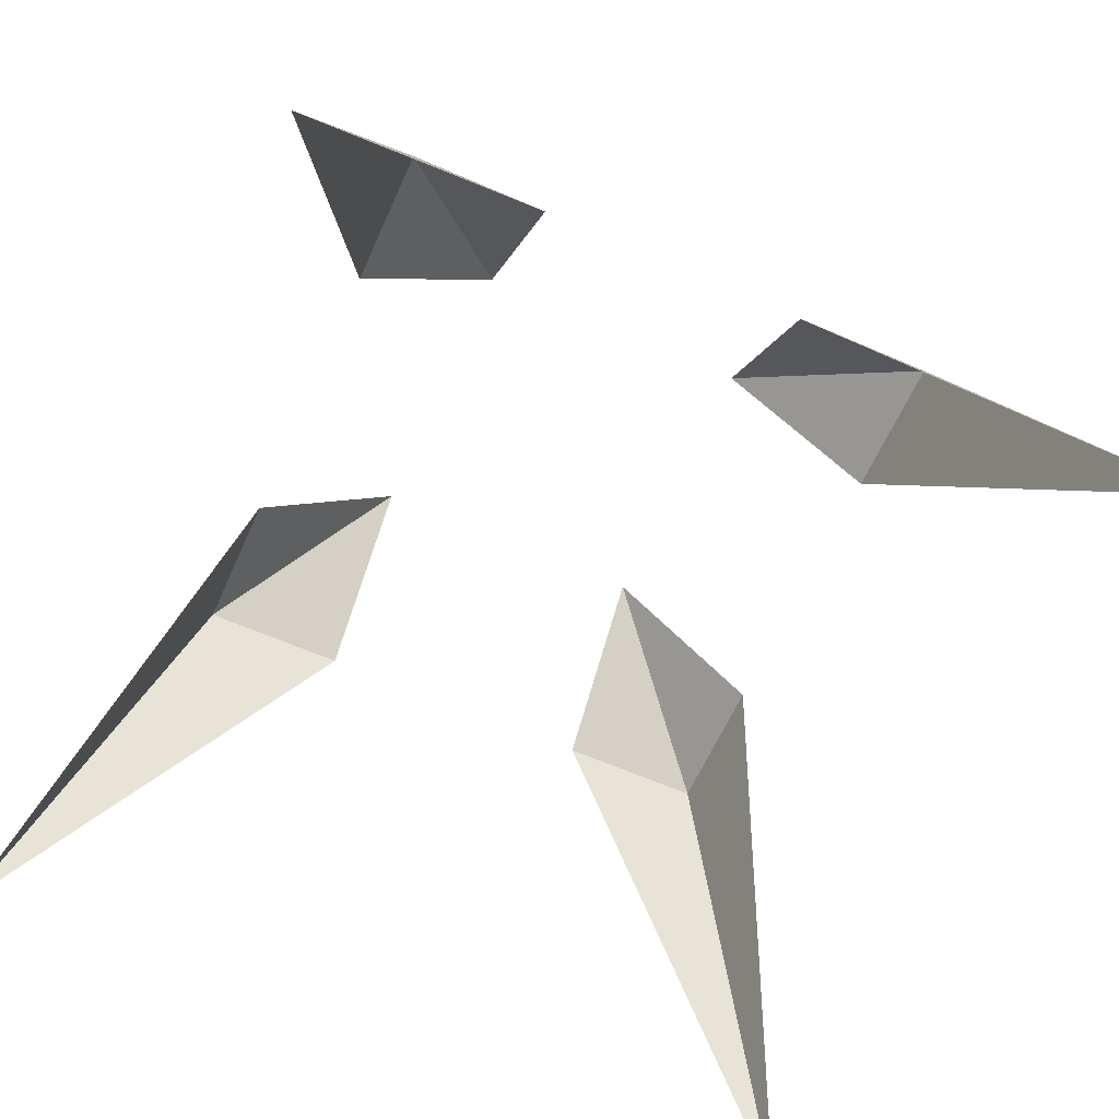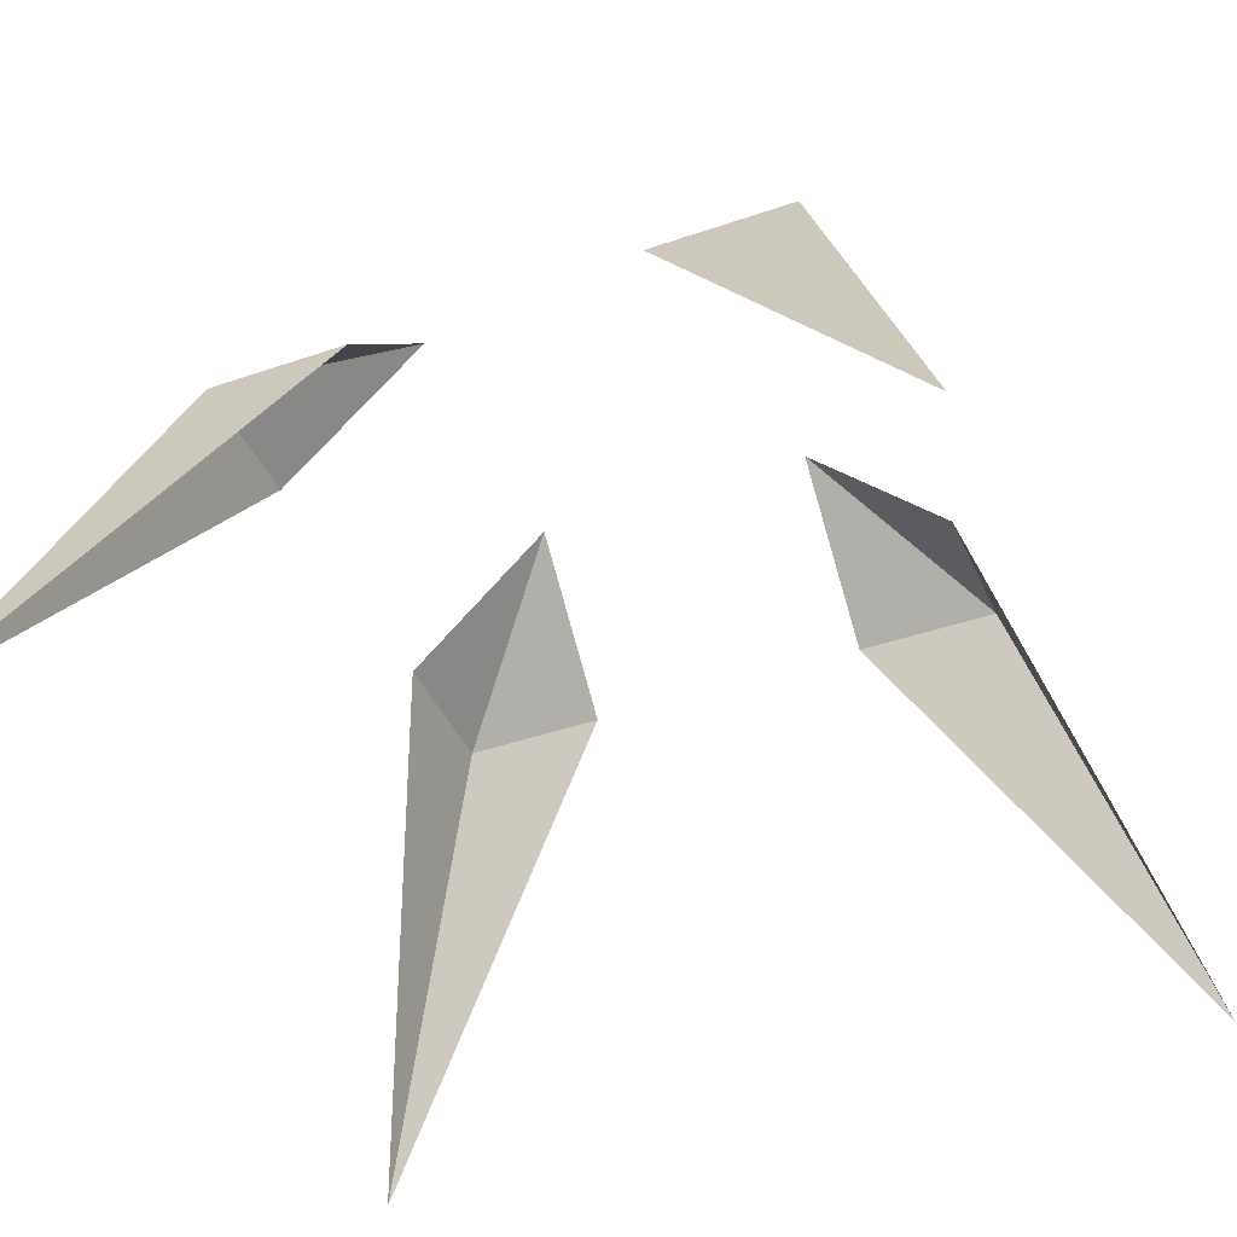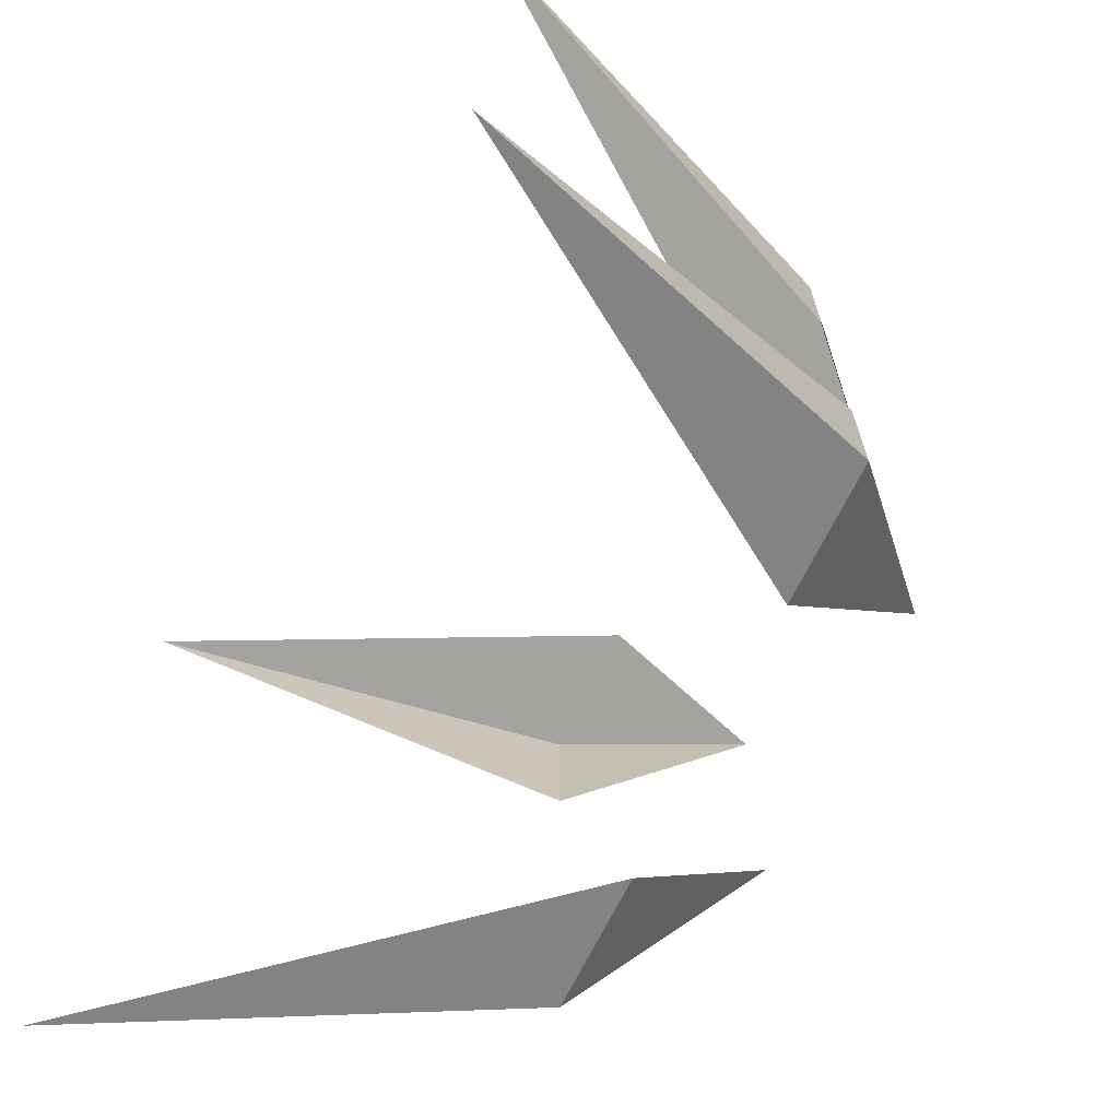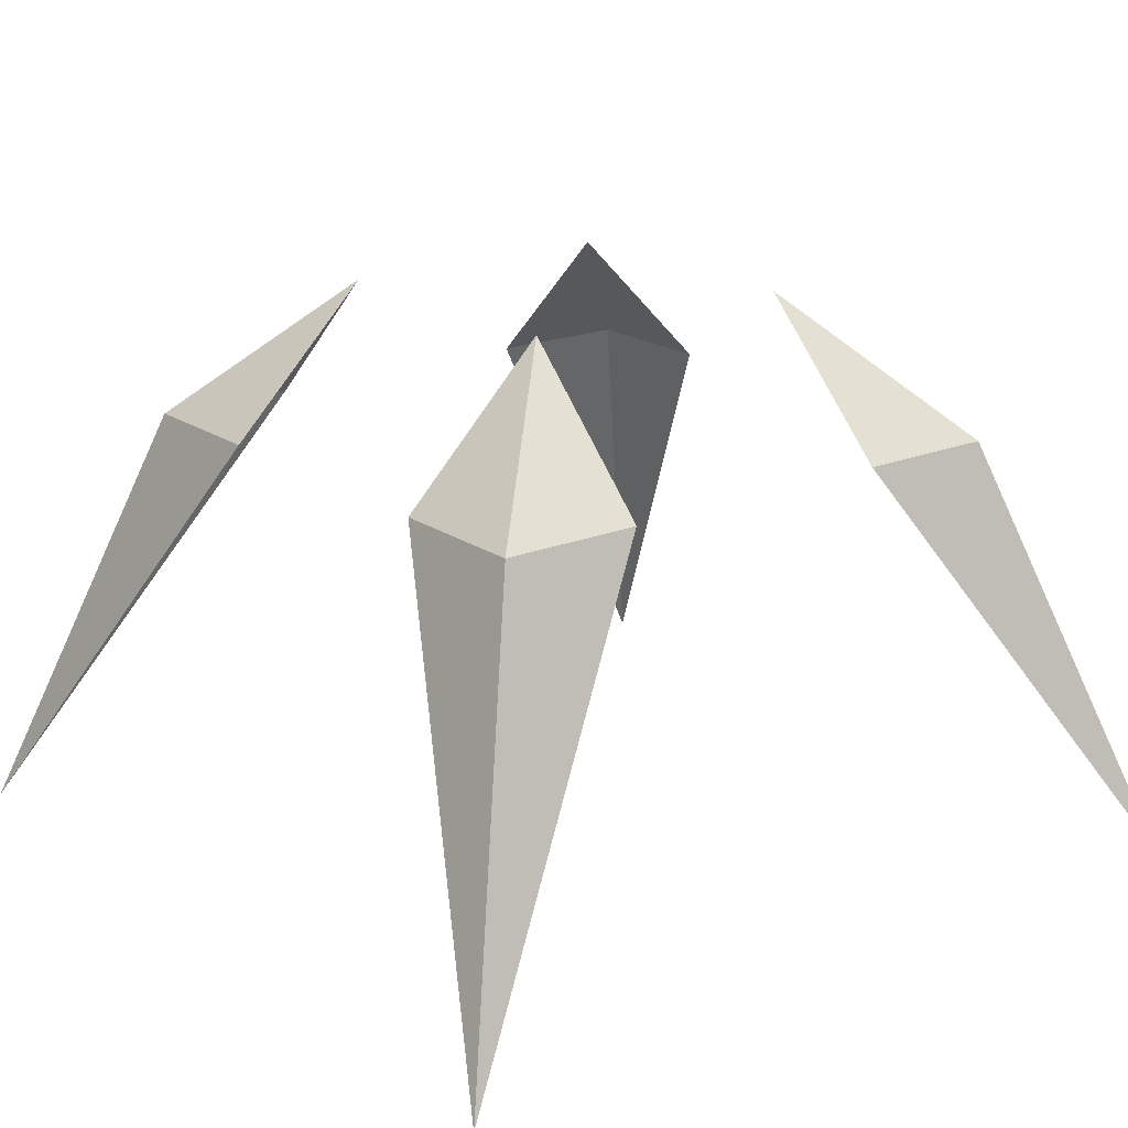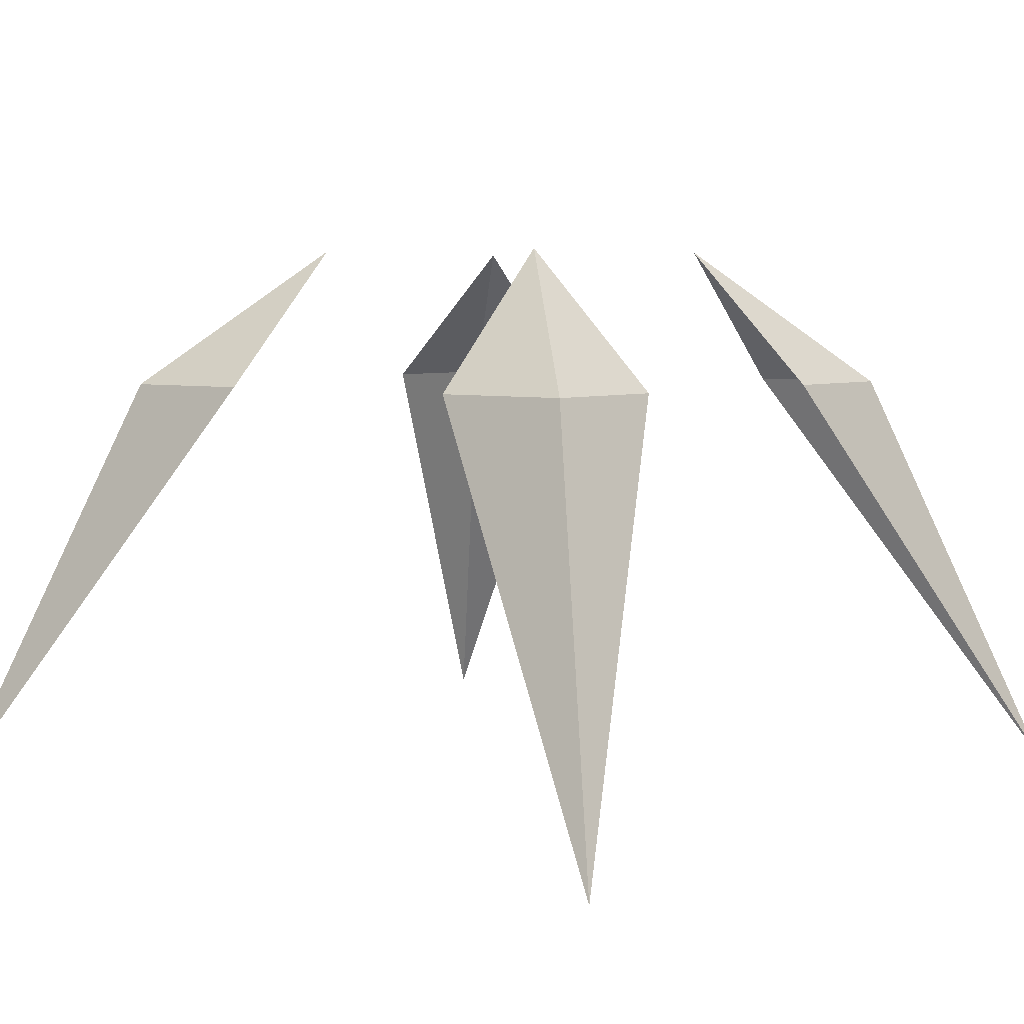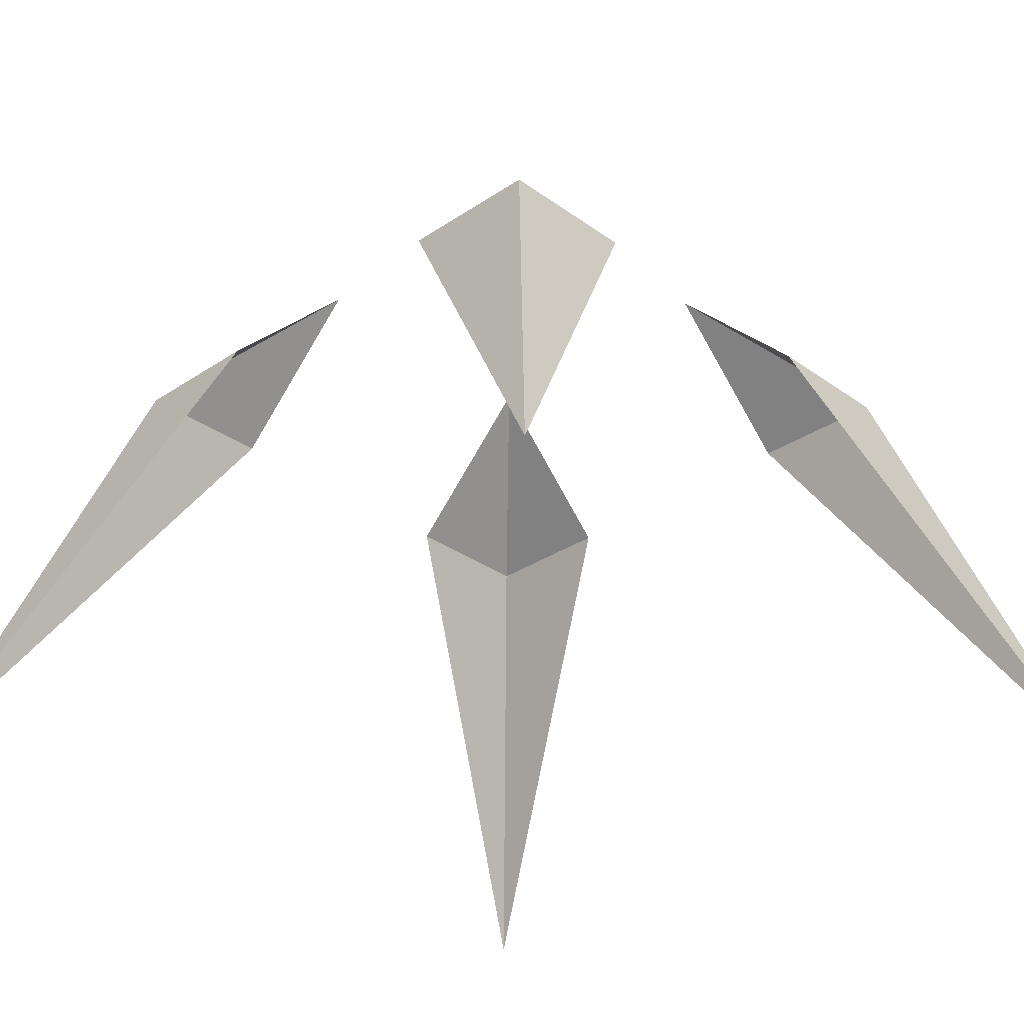
<metadata>
{"format":"obj","ext":"obj","renderer":"f3d","projection":"perspective","resolution":1024,"background":"white","views":[{"elev":-61.8,"azim":-114.0,"up":"+Y"},{"elev":-41.6,"azim":112.7,"up":"+Y"},{"elev":-69.8,"azim":63.5,"up":"+Z"},{"elev":19.0,"azim":-128.0,"up":"+Y"},{"elev":5.2,"azim":38.7,"up":"+Y"},{"elev":-30.6,"azim":134.0,"up":"+Y"}]}
</metadata>
<code>
o Hand
v -6 -3 6
v -4 3 4
v -4 3 2
v 2 3 4
v -2 3 4
v 6 -3 6
v 4 3 4
v 4 3 2
v -6 -3 -6
v -4 3 -2
v 2 3 -4
v -4 3 -4
v 6 -3 -6
v -2 3 -4
v 4 3 -2
v 4 3 -4
v -2 5 2
v 2 5 2
v 2 5 -2
v -2 5 -2
f 1 2 3
f 1 5 2
f 3 2 17
f 6 8 7
f 6 7 4
f 9 10 12
f 9 12 14
f 13 11 16
f 13 16 15
f 2 5 17
f 7 8 18
f 4 7 18
f 16 11 19
f 15 16 19
f 12 10 20
f 14 12 20

</code>
